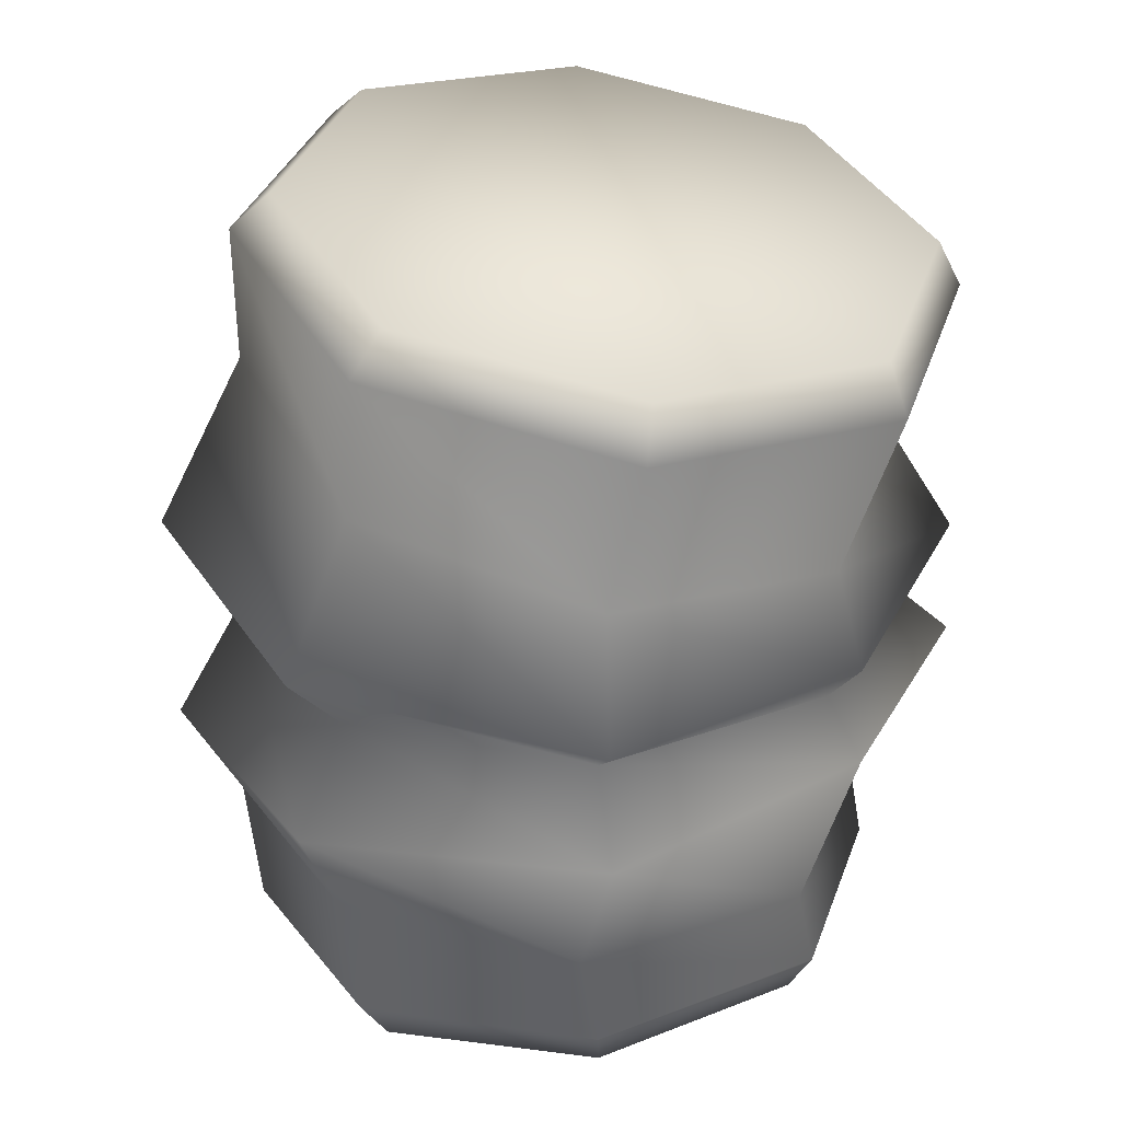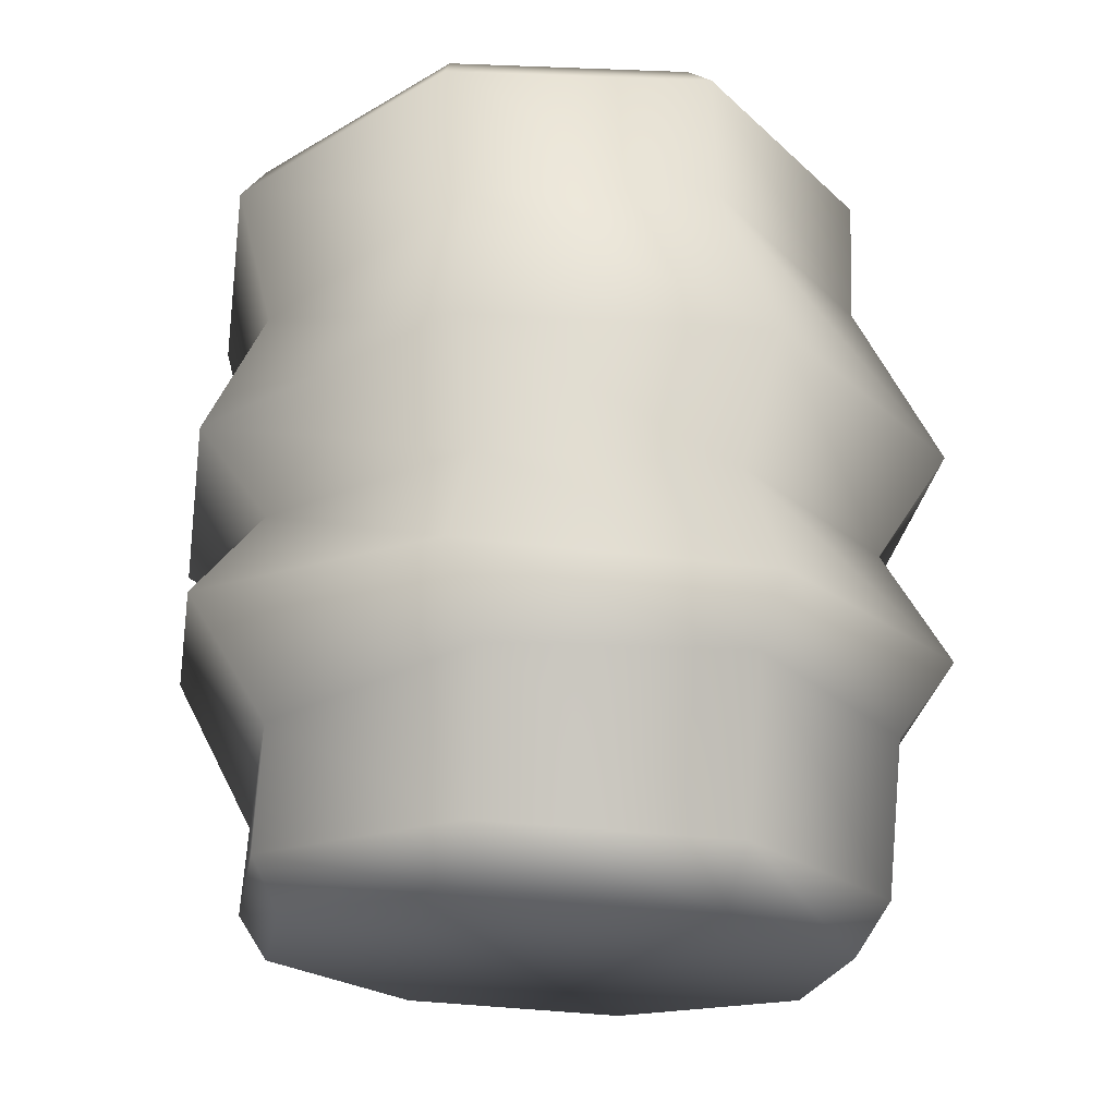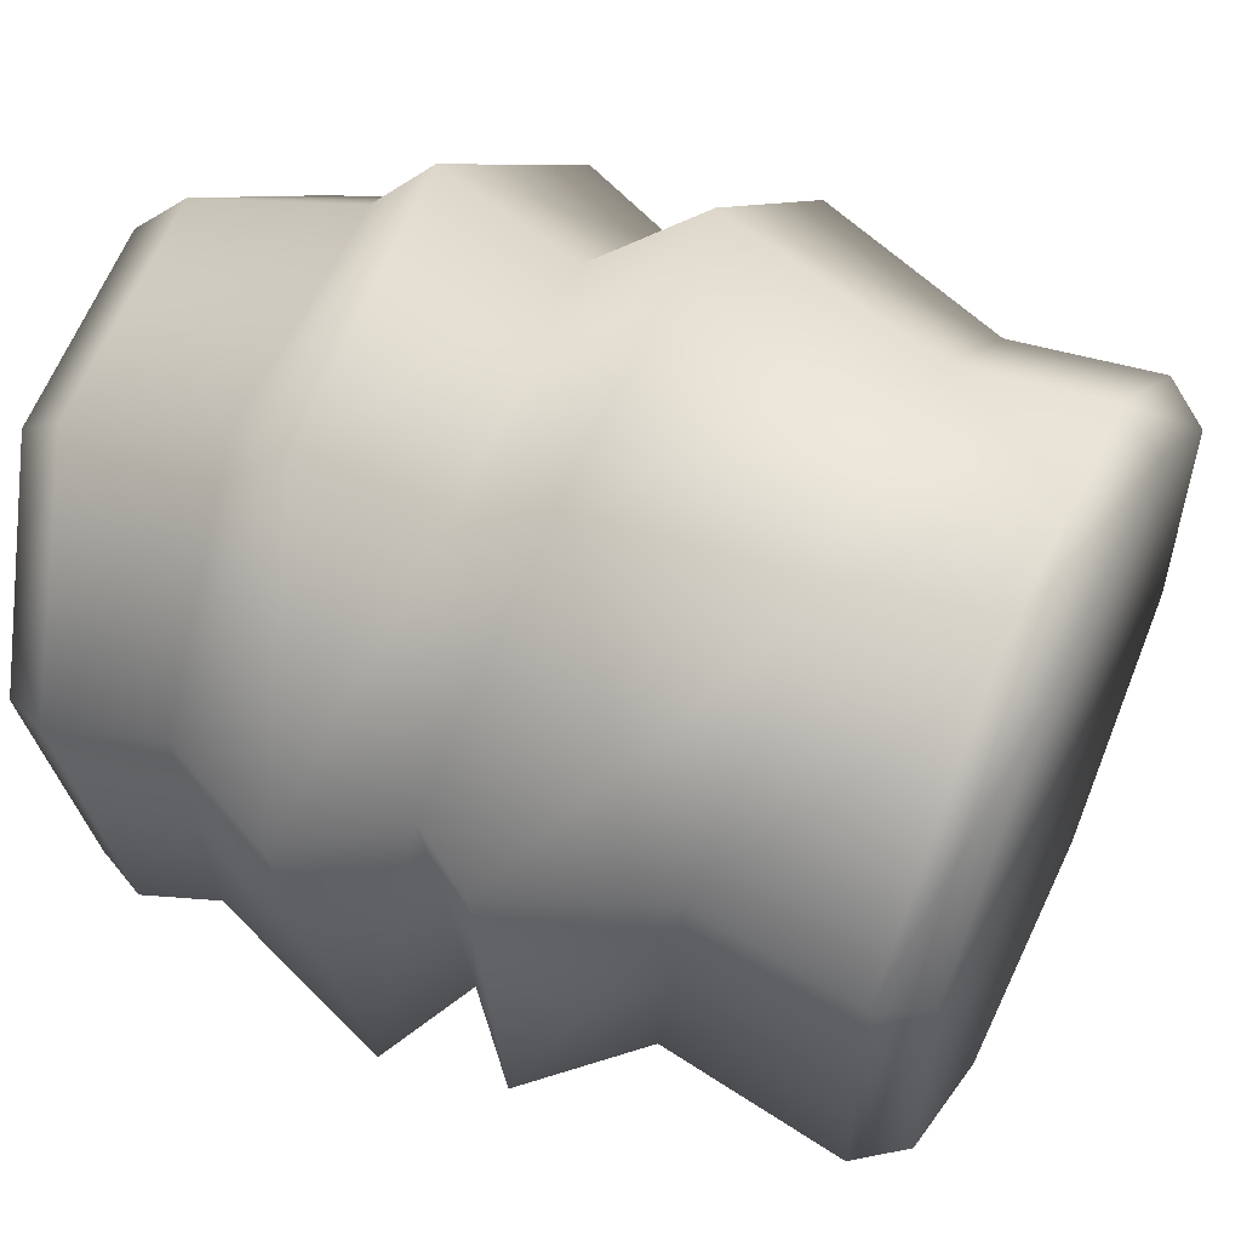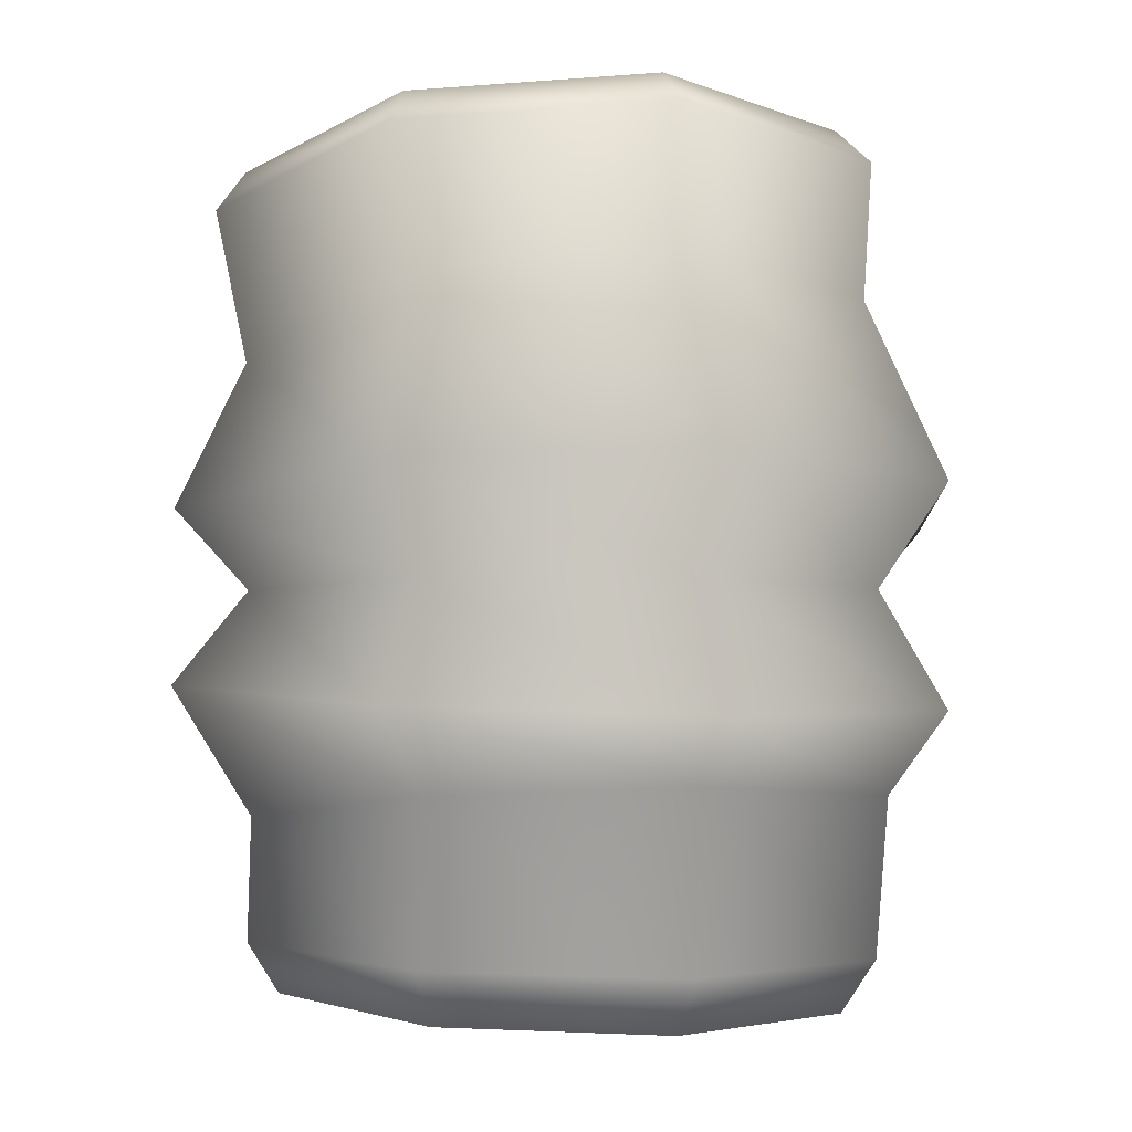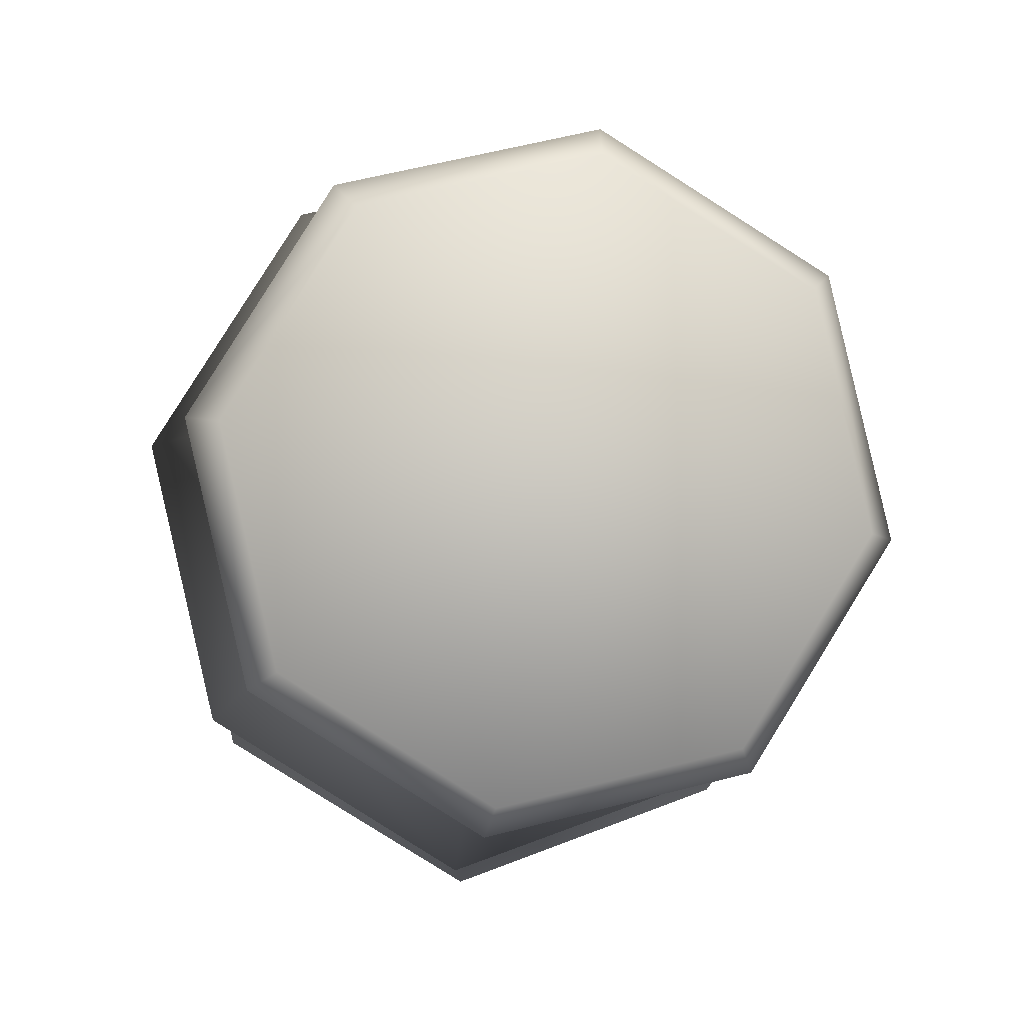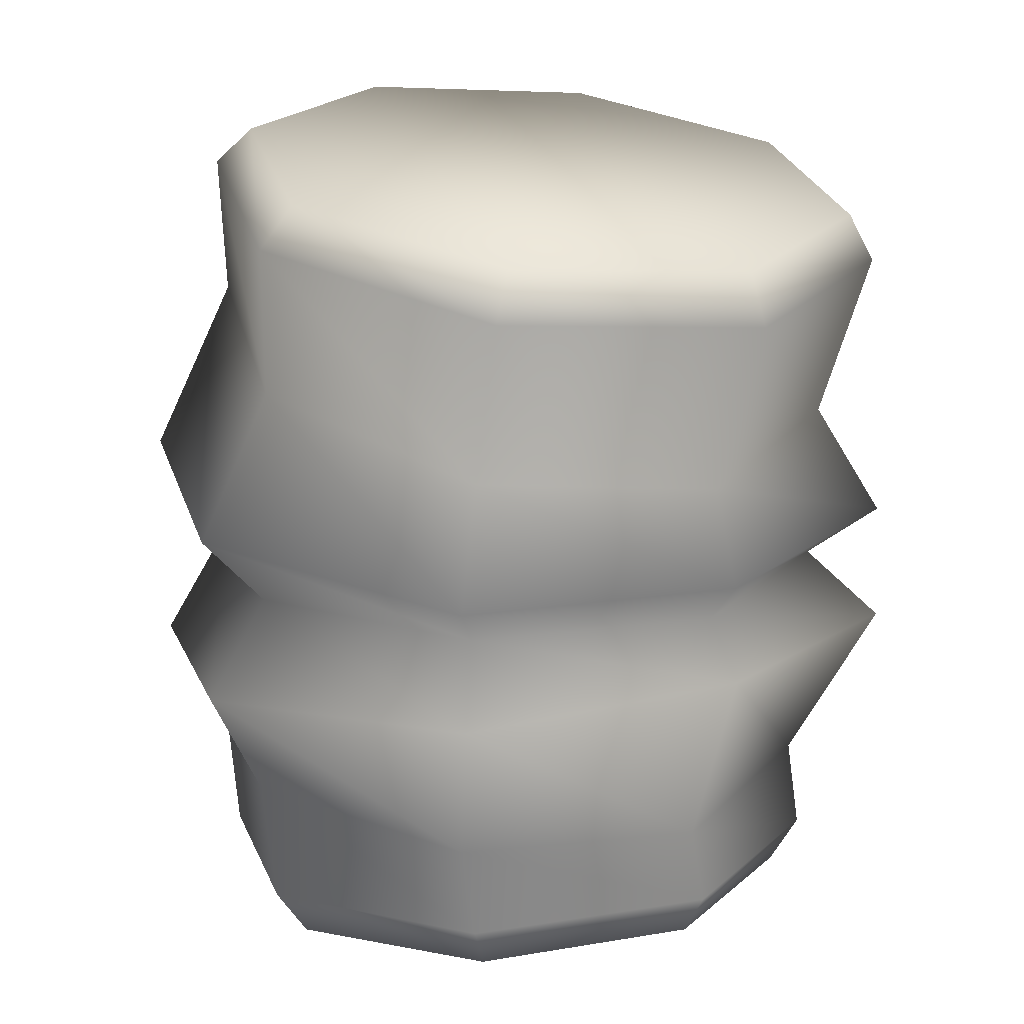
<metadata>
{"format":"obj","ext":"obj","renderer":"f3d","projection":"perspective","resolution":1024,"background":"white","views":[{"elev":29.3,"azim":129.0,"up":"+Y"},{"elev":-24.1,"azim":-31.4,"up":"+Y"},{"elev":32.3,"azim":112.9,"up":"+Z"},{"elev":-4.4,"azim":-21.0,"up":"+Y"},{"elev":78.0,"azim":143.9,"up":"+Y"},{"elev":17.3,"azim":142.1,"up":"+Y"}]}
</metadata>
<code>
o Cylinder
v -0 -0.9913 -0.8189
v -0 1.006 -1.022
v 0.567 -1.012 -0.5849
v 0.6186 1.051 -0.7693
v 0.8019 -1.061 -0.02004
v 0.8748 1.158 -0.1601
v 0.567 -1.111 0.5448
v 0.6186 1.265 0.449
v -0 -1.131 0.7788
v -0 1.31 0.7014
v -0.567 -1.111 0.5448
v -0.6186 1.265 0.449
v -0.8019 -1.061 -0.02004
v -0.8748 1.158 -0.1601
v -0.567 -1.012 -0.5849
v -0.6186 1.051 -0.7693
v -0 0 -0.8947
v 0.6364 0 -0.6311
v 0.9 0 0.005275
v 0.6364 0 0.6417
v -0 0 0.9053
v -0.6364 0 0.6417
v -0.9 0 0.005275
v -0.6364 0 -0.6311
v 0 0.1158 -0.9966
v 0.7778 0.1439 -0.7756
v 1.1 0.2117 -0.00078
v 0.7778 0.2795 0.7741
v -0 0.3076 1.095
v -0.7778 0.2795 0.7741
v -1.1 0.2117 -0.00078
v -0.7778 0.1439 -0.7756
v 0.7778 -0.1857 -0.7908
v 1.1 -0.2535 -0.01597
v 0.7778 -0.3213 0.7589
v -0 -0.3494 1.08
v -0.7778 -0.3213 0.7589
v -1.1 -0.2535 -0.01597
v -0.7778 -0.1857 -0.7908
v 0 -0.1576 -1.012
v 0.6364 -0.6508 -0.579
v 0.9 -0.5953 0.05498
v 0.6364 -0.5399 0.689
v -0 -0.5169 0.9516
v -0.6364 -0.5399 0.689
v -0.9 -0.5953 0.05498
v -0.6364 -0.6508 -0.579
v -0 -0.6738 -0.8416
v -0 0.3807 -0.9084
v 0.6364 0.4489 -0.6538
v 0.9 0.6136 -0.0391
v 0.6364 0.7783 0.5756
v -0 0.8466 0.8302
v -0.6364 0.7783 0.5756
v -0.9 0.6136 -0.0391
v -0.6364 0.4489 -0.6538
v -0 0.8653 -1.081
v 0.6817 0.9168 -0.803
v 0.9641 1.041 -0.1329
v 0.6817 1.165 0.5371
v -0 1.217 0.8147
v -0.6817 1.165 0.5371
v -0.9641 1.041 -0.1329
v -0.6817 0.9168 -0.803
v 0.6308 -0.8832 -0.6333
v 0.892 -0.9254 -0.004979
v 0.6308 -0.9676 0.6234
v -0 -0.9851 0.8837
v -0.6308 -0.9676 0.6234
v -0.892 -0.9254 -0.004979
v -0.6308 -0.8832 -0.6333
v -0 -0.8658 -0.8936
f 57 58 4 2
f 58 59 6 4
f 59 60 8 6
f 60 61 10 8
f 61 62 12 10
f 62 63 14 12
f 4 6 8 10 12 14 16 2
f 63 64 16 14
f 64 57 2 16
f 1 15 13 11 9 7 5 3
f 39 40 17 24
f 38 39 24 23
f 37 38 23 22
f 36 37 22 21
f 35 36 21 20
f 34 35 20 19
f 33 34 19 18
f 40 33 18 17
f 24 17 25 32
f 23 24 32 31
f 22 23 31 30
f 21 22 30 29
f 20 21 29 28
f 19 20 28 27
f 18 19 27 26
f 17 18 26 25
f 48 41 33 40
f 41 42 34 33
f 42 43 35 34
f 43 44 36 35
f 44 45 37 36
f 45 46 38 37
f 46 47 39 38
f 47 48 40 39
f 71 72 48 47
f 70 71 47 46
f 69 70 46 45
f 68 69 45 44
f 67 68 44 43
f 66 67 43 42
f 65 66 42 41
f 72 65 41 48
f 32 25 49 56
f 31 32 56 55
f 30 31 55 54
f 29 30 54 53
f 28 29 53 52
f 27 28 52 51
f 26 27 51 50
f 25 26 50 49
f 56 49 57 64
f 55 56 64 63
f 54 55 63 62
f 53 54 62 61
f 52 53 61 60
f 51 52 60 59
f 50 51 59 58
f 49 50 58 57
f 1 3 65 72
f 3 5 66 65
f 5 7 67 66
f 7 9 68 67
f 9 11 69 68
f 11 13 70 69
f 13 15 71 70
f 15 1 72 71

</code>
